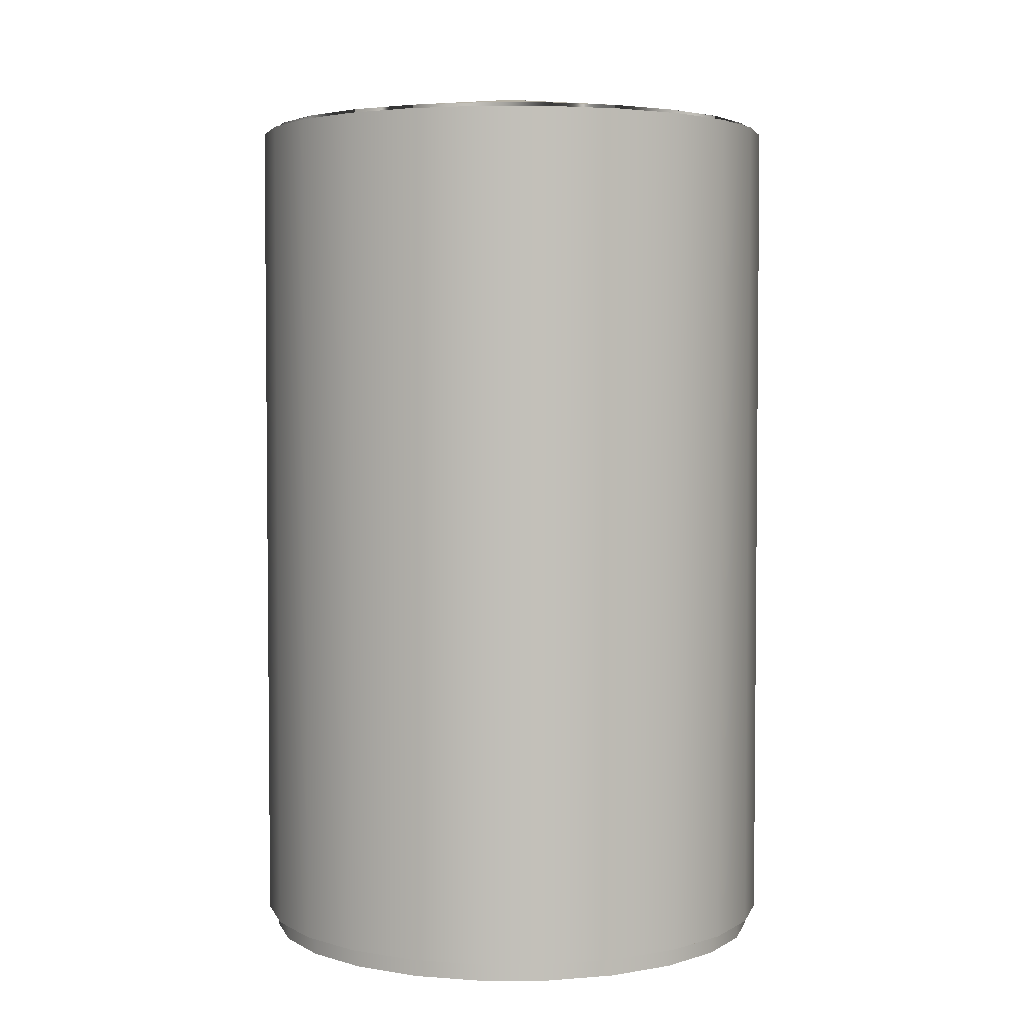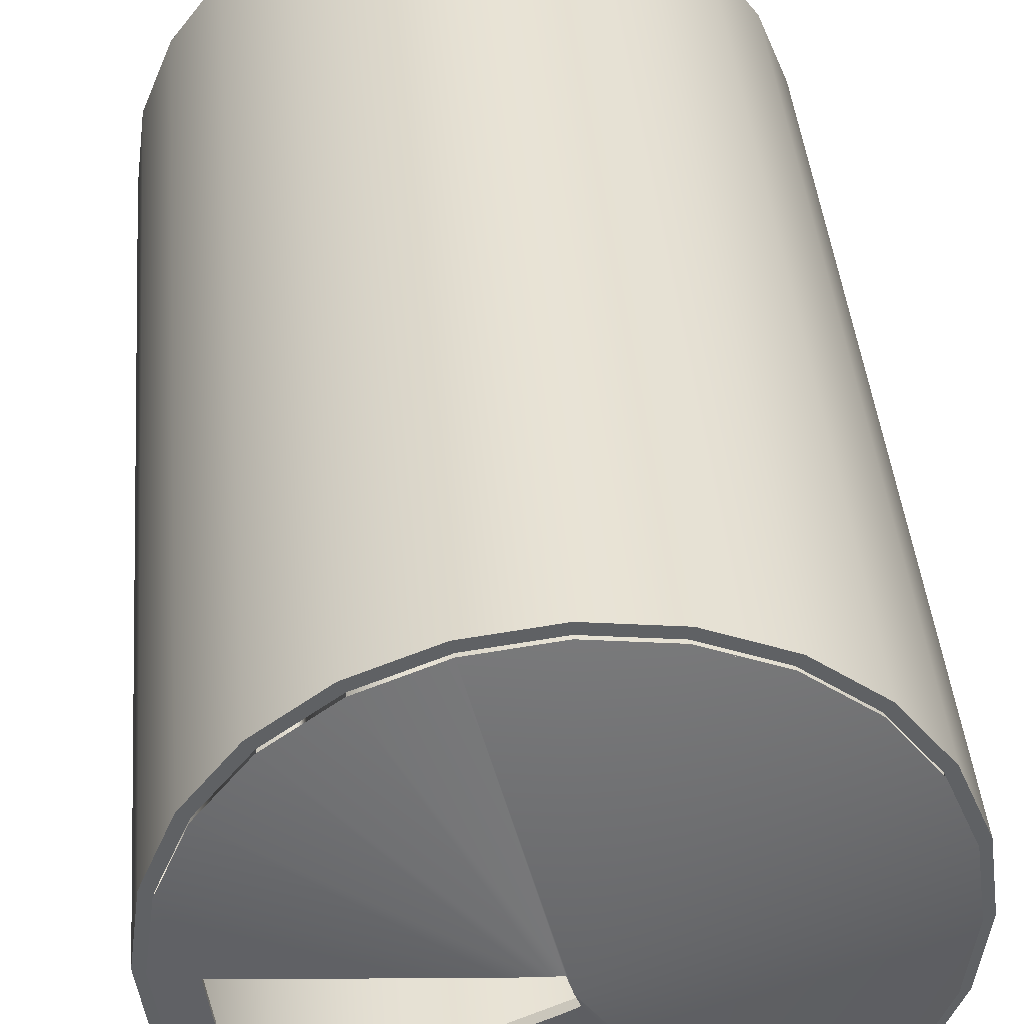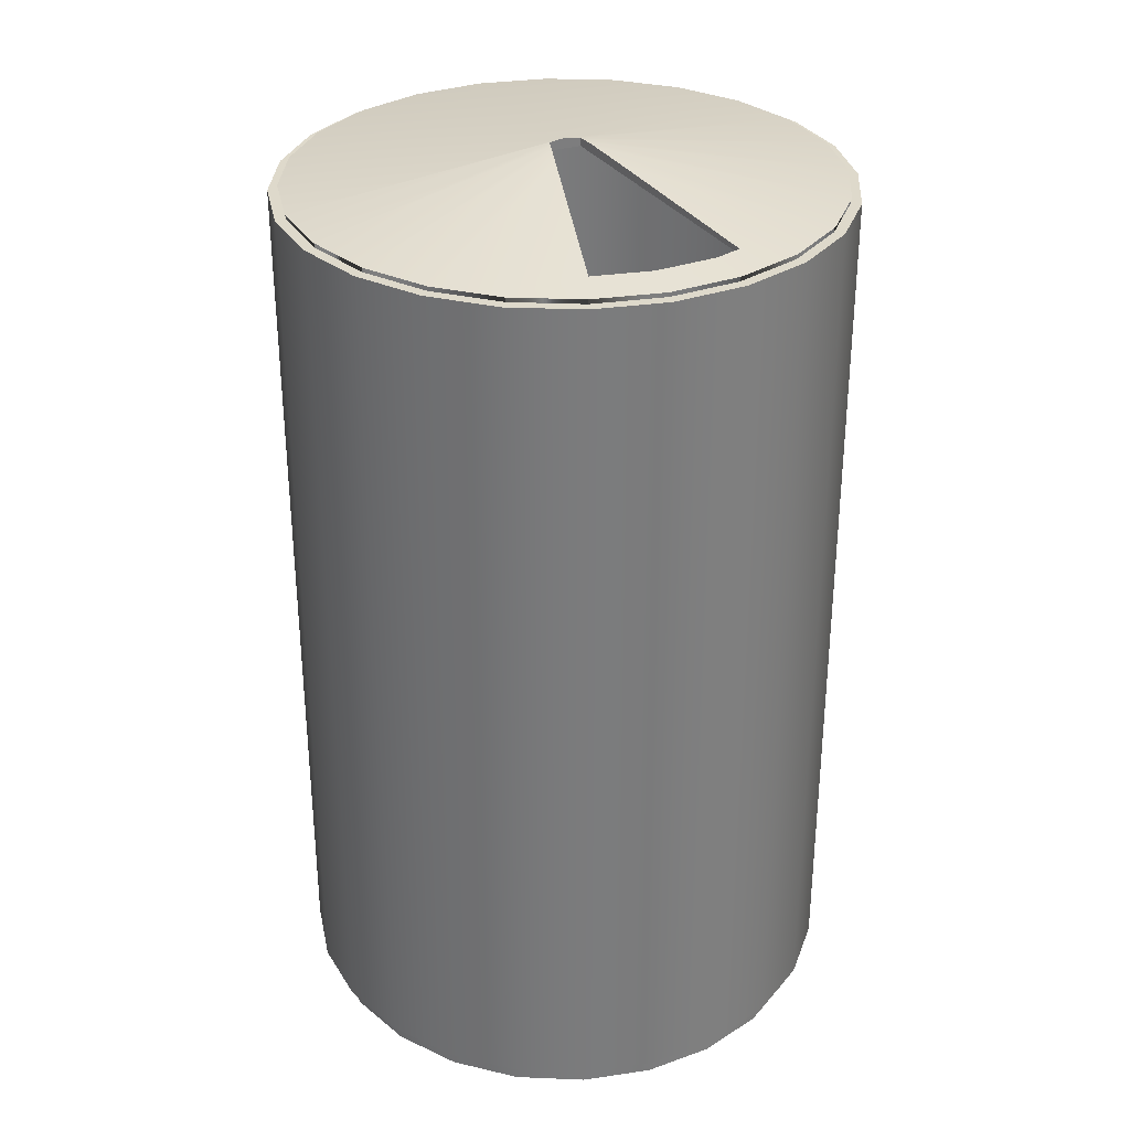
<metadata>
{"format":"obj","ext":"obj","renderer":"f3d","projection":"perspective","resolution":1024,"background":"white","views":[{"elev":3.5,"azim":67.0,"up":"+Y"},{"elev":40.7,"azim":175.2,"up":"+Z"},{"elev":31.8,"azim":85.8,"up":"+Y"}]}
</metadata>
<code>
v 0.04923 0.2679 -0.2169
v -0.009716 -0.445 -0.2247
v -0.009716 0.2679 -0.2247
v 0.04923 -0.445 -0.2169
v -0.06867 0.2679 -0.2169
v 0.1042 0.2679 -0.1942
v -0.06867 -0.445 -0.2169
v 0.1042 -0.445 -0.1942
v -0.1236 0.2679 -0.1942
v 0.1513 0.2679 -0.158
v -0.1236 -0.445 -0.1942
v 0.1513 -0.445 -0.158
v -0.1708 0.2679 -0.158
v 0.1875 0.2679 -0.1108
v -0.1708 -0.445 -0.158
v 0.1875 -0.445 -0.1108
v -0.207 0.2679 -0.1108
v 0.2103 0.2679 -0.05589
v -0.207 -0.445 -0.1108
v 0.2103 -0.445 -0.05589
v -0.2297 0.2679 -0.05589
v 0.2181 0.2679 0.003061
v -0.2297 -0.445 -0.05589
v 0.2181 -0.445 0.003061
v -0.2375 0.2679 0.003061
v 0.2103 -0.445 0.06201
v 0.2103 0.2679 0.06201
v -0.2375 -0.445 0.003061
v 0.1875 -0.445 0.1169
v -0.2297 -0.445 0.06201
v 0.1875 0.2679 0.1169
v -0.2297 0.2679 0.06201
v 0.1513 -0.445 0.1641
v -0.207 -0.445 0.1169
v 0.1513 0.2679 0.1641
v -0.207 0.2679 0.1169
v 0.1042 -0.445 0.2003
v -0.1708 -0.445 0.1641
v 0.1042 0.2679 0.2003
v -0.1708 0.2679 0.1641
v 0.04923 -0.445 0.2231
v 0.04923 0.2679 0.2231
v -0.009716 -0.445 0.2308
v -0.009716 0.2679 0.2308
v -0.1236 -0.445 0.2003
v -0.06867 0.2679 0.2231
v -0.1236 0.2679 0.2003
v -0.06867 -0.445 0.2231
v 0.04703 0.2679 -0.2087
v 0.04723 -0.445 -0.2094
v -0.009716 0.2679 -0.2162
v 0.09992 0.2679 -0.1868
v 0.1003 -0.445 -0.1875
v -0.009716 -0.445 -0.2169
v -0.06647 0.2679 -0.2087
v 0.04703 0.2719 -0.2087
v -0.009716 0.2719 -0.2162
v 0.1453 0.2679 -0.152
v 0.04723 -0.461 -0.2094
v -0.009716 -0.461 -0.2169
v -0.06666 -0.445 -0.2094
v 0.09992 0.2719 -0.1868
v 0.1459 -0.445 -0.1525
v 0.1003 -0.461 -0.1875
v -0.1193 0.2679 -0.1868
v -0.06647 0.2719 -0.2087
v 0.004053 0.2998 -0.02079
v 0.04723 0.2718 -0.2094
v -0.004879 0.3011 -0.01499
v -0.009716 0.2718 -0.2169
v 0.1802 0.2679 -0.1066
v 0.1453 0.2719 -0.152
v -0.009716 -0.429 0.003061
v -0.06666 -0.461 -0.2094
v -0.1197 -0.445 -0.1875
v -0.06666 0.2718 -0.2094
v -0.009716 0.3016 -0.01185
v 0.03276 0.2951 -0.03941
v 0.1003 0.2718 -0.1875
v 0.1808 -0.445 -0.1069
v 0.1459 -0.461 -0.1525
v -0.1648 0.2679 -0.152
v -0.1193 0.2719 -0.1868
v -0.1197 0.2718 -0.1875
v -0.01312 0.3019 -0.009646
v -0.01387 0.3019 -0.009163
v -0.01387 0.2953 -0.009163
v 0.2021 0.2679 -0.05369
v 0.1802 0.2719 -0.1066
v 0.1426 0.2759 -0.1107
v 0.1459 0.2718 -0.1525
v 0.1808 -0.461 -0.1069
v -0.1197 -0.461 -0.1875
v -0.1653 -0.445 -0.1525
v 0.2028 -0.445 -0.05388
v 0.2021 0.2719 -0.05369
v 0.1808 0.2718 -0.1069
v 0.2028 -0.461 -0.05388
v -0.1653 -0.461 -0.1525
v -0.2002 -0.445 -0.1069
v -0.1996 0.2679 -0.1066
v -0.1648 0.2719 -0.152
v -0.1653 0.2718 -0.1525
v -0.009716 0.3038 0.003061
v 0.1426 0.2719 -0.1107
v 0.2095 0.2719 0.003061
v 0.2095 0.2679 0.003061
v 0.1563 0.2759 -0.09281
v 0.2028 0.2718 -0.05388
v 0.2103 -0.461 0.003061
v -0.2002 -0.461 -0.1069
v -0.2222 -0.445 -0.05388
v -0.2215 0.2679 -0.05369
v -0.005567 0.2953 0.01528
v 0.2103 -0.445 0.003061
v 0.2103 0.2718 0.003061
v 0.1755 0.2759 -0.04657
v 0.2028 -0.461 0.06
v -0.2222 -0.461 -0.05388
v -0.229 0.2679 0.003061
v -0.1996 0.2719 -0.1066
v -0.005567 0.3019 0.01528
v 0.1563 0.2719 -0.09281
v 0.2021 0.2719 0.05981
v 0.2028 0.2718 0.06
v 0.1817 0.2759 0.000751
v 0.2021 0.2679 0.05981
v 0.1808 -0.461 0.1131
v -0.2297 -0.461 0.003061
v -0.2297 -0.445 0.003061
v -0.229 0.2719 0.003061
v -0.2215 0.2719 -0.05369
v -0.2002 0.2718 -0.1069
v 0.02659 0.2983 0.01279
v 0.04703 0.2719 0.2149
v 0.2028 -0.445 0.06
v 0.182 0.2759 0.003061
v 0.1755 0.2719 -0.04657
v 0.1459 -0.461 0.1586
v -0.2222 -0.461 0.06
v -0.2215 0.2679 0.05981
v 0.152 0.2803 0.003061
v 0.009438 0.3006 0.01412
v 0.09992 0.2719 0.193
v -0.009716 0.2719 0.2223
v 0.1802 0.2679 0.1127
v 0.1808 0.2718 0.1131
v 0.1817 0.2719 0.000751
v 0.1808 -0.445 0.1131
v 0.1003 -0.461 0.1936
v -0.2002 -0.461 0.1131
v -0.2222 -0.445 0.06
v -0.2222 0.2718 -0.05388
v -0.2215 0.2719 0.05981
v 0.1802 0.2719 0.1127
v 0.001925 0.3014 0.0147
v -0.002784 0.3018 0.01507
v 0.04703 0.2679 0.2149
v 0.1003 0.2718 0.1936
v -0.06647 0.2719 0.2149
v -0.009716 0.2679 0.2223
v 0.04723 0.2718 0.2156
v 0.1459 -0.445 0.1586
v 0.04723 -0.461 0.2156
v -0.1653 -0.461 0.1586
v -0.2002 -0.445 0.1131
v -0.1996 0.2679 0.1127
v -0.2297 0.2718 0.003061
v -0.1996 0.2719 0.1127
v 0.1453 0.2719 0.1581
v 0.09992 0.2679 0.193
v -0.1193 0.2719 0.193
v -0.009716 0.2718 0.2231
v 0.1453 0.2679 0.1581
v 0.1459 0.2718 0.1586
v -0.009716 -0.461 0.2231
v 0.1003 -0.445 0.1936
v -0.1197 -0.461 0.1936
v -0.2222 0.2718 0.06
v -0.1648 0.2719 0.1581
v -0.06647 0.2679 0.2149
v -0.06666 0.2718 0.2156
v -0.06666 -0.461 0.2156
v 0.04723 -0.445 0.2156
v -0.1653 -0.445 0.1586
v -0.1648 0.2679 0.1581
v -0.2002 0.2718 0.1131
v -0.1193 0.2679 0.193
v -0.1197 0.2718 0.1936
v -0.06666 -0.445 0.2156
v -0.009716 -0.445 0.2231
v -0.1197 -0.445 0.1936
v -0.1653 0.2718 0.1586
g mesh1_mesh1-geometry
f 1 2 3
f 2 1 4
f 2 5 3
f 6 4 1
f 5 2 7
f 4 6 8
f 7 9 5
f 10 8 6
f 9 7 11
f 8 10 12
f 11 13 9
f 14 12 10
f 13 11 15
f 12 14 16
f 15 17 13
f 18 16 14
f 17 15 19
f 16 18 20
f 19 21 17
f 22 20 18
f 21 19 23
f 20 22 24
f 23 25 21
f 22 26 24
f 26 22 27
f 25 23 28
f 27 29 26
f 30 25 28
f 29 27 31
f 25 30 32
f 31 33 29
f 34 32 30
f 33 31 35
f 32 34 36
f 35 37 33
f 38 36 34
f 37 35 39
f 36 38 40
f 41 39 42
f 43 42 44
f 39 41 37
f 45 40 38
f 42 43 41
f 46 43 44
f 40 45 47
f 43 46 48
f 47 48 46
f 48 47 45
g mesh1_mesh1-geometry
f 3 2 1
f 4 1 2
f 3 5 2
f 3 1 49
f 1 4 6
f 2 50 4
f 7 2 5
f 5 3 51
f 49 1 52
f 51 3 49
f 8 6 4
f 1 6 52
f 50 53 4
f 54 50 2
f 7 54 2
f 5 9 7
f 55 5 51
f 49 52 56
f 51 57 49
f 6 8 10
f 4 53 8
f 52 6 58
f 50 59 53
f 54 60 50
f 61 54 7
f 11 7 9
f 9 5 55
f 51 55 57
f 62 56 52
f 56 49 57
f 12 10 8
f 10 14 6
f 53 63 8
f 58 6 14
f 52 62 58
f 64 53 59
f 59 50 60
f 54 61 60
f 11 61 7
f 9 13 11
f 65 9 55
f 66 57 55
f 62 56 67
f 56 62 68
f 56 57 69
f 57 56 70
f 10 12 14
f 12 8 16
f 63 16 8
f 53 64 63
f 58 14 71
f 72 58 62
f 64 59 73
f 59 60 73
f 74 60 61
f 75 61 11
f 15 11 13
f 13 9 65
f 55 65 66
f 66 57 76
f 57 66 77
f 69 67 56
f 67 78 62
f 79 68 62
f 68 70 56
f 77 69 57
f 70 76 57
f 16 14 12
f 63 80 16
f 81 63 64
f 18 71 14
f 58 72 71
f 72 62 78
f 62 72 79
f 81 64 73
f 60 74 73
f 61 75 74
f 15 75 11
f 13 17 15
f 82 13 65
f 83 66 65
f 76 84 66
f 85 77 66
f 67 86 69
f 69 86 67
f 78 87 67
f 67 87 78
f 69 86 77
f 77 86 69
f 14 16 18
f 20 16 80
f 63 81 80
f 88 71 18
f 89 71 72
f 78 90 72
f 91 79 72
f 92 81 73
f 74 93 73
f 93 74 75
f 94 75 15
f 19 15 17
f 17 13 82
f 65 82 83
f 83 66 84
f 66 83 85
f 77 86 85
f 85 86 77
f 67 87 86
f 86 87 67
f 90 87 78
f 78 87 90
f 20 18 16
f 95 20 80
f 92 80 81
f 88 96 71
f 22 88 18
f 89 71 96
f 89 72 90
f 89 97 72
f 91 72 97
f 98 92 73
f 73 93 99
f 75 94 93
f 100 94 15
f 19 100 15
f 17 21 19
f 101 17 82
f 102 83 82
f 84 103 83
f 86 85 83
f 87 104 86
f 86 104 87
f 87 90 105
f 105 90 87
f 18 20 22
f 24 20 95
f 80 92 95
f 96 88 106
f 107 88 22
f 89 108 96
f 96 109 89
f 89 90 108
f 97 89 109
f 98 95 92
f 110 98 73
f 99 93 94
f 73 99 111
f 94 100 99
f 112 100 19
f 23 19 21
f 21 17 113
f 113 17 101
f 82 101 102
f 102 83 103
f 83 102 104
f 104 86 83
f 104 87 114
f 114 87 104
f 108 105 90
f 90 105 108
f 24 22 20
f 115 24 95
f 107 106 88
f 106 116 96
f 96 117 106
f 27 107 22
f 117 96 108
f 109 96 116
f 95 98 115
f 110 115 98
f 118 110 73
f 111 99 100
f 73 111 119
f 100 112 111
f 23 112 19
f 21 25 23
f 120 21 113
f 101 113 121
f 121 102 101
f 102 103 121
f 104 102 121
f 104 114 122
f 122 114 104
f 105 108 123
f 123 108 105
f 24 26 22
f 26 24 115
f 106 124 107
f 116 106 125
f 126 106 117
f 127 107 27
f 27 22 26
f 117 123 108
f 108 123 117
f 110 118 115
f 128 118 73
f 119 111 112
f 73 119 129
f 130 112 23
f 28 23 25
f 25 21 120
f 120 113 131
f 132 121 113
f 133 121 103
f 104 121 132
f 114 134 122
f 122 134 114
f 104 135 122
f 136 26 115
f 127 107 124
f 106 137 124
f 124 125 106
f 137 106 126
f 126 138 117
f 117 138 126
f 31 127 27
f 26 29 27
f 123 117 138
f 138 117 123
f 136 115 118
f 118 128 136
f 139 128 73
f 112 130 119
f 129 119 130
f 73 129 140
f 28 130 23
f 28 25 30
f 141 25 120
f 132 131 113
f 120 131 141
f 121 133 132
f 104 132 131
f 114 142 134
f 134 142 114
f 122 134 143
f 143 134 122
f 144 122 135
f 135 104 145
f 29 26 136
f 127 146 124
f 142 124 137
f 125 124 147
f 137 126 142
f 138 126 148
f 148 126 138
f 146 127 31
f 31 27 29
f 149 136 128
f 128 139 149
f 139 73 150
f 129 130 140
f 73 140 151
f 152 130 28
f 32 30 25
f 30 152 28
f 32 25 141
f 132 153 131
f 154 141 131
f 153 132 133
f 104 131 154
f 114 126 142
f 142 126 114
f 134 124 142
f 143 155 134
f 122 143 156
f 156 143 122
f 157 122 144
f 135 144 158
f 144 135 159
f 145 104 160
f 145 135 161
f 135 145 162
f 149 29 136
f 155 124 146
f 155 147 124
f 126 114 148
f 148 114 126
f 35 146 31
f 29 33 31
f 163 149 139
f 150 73 164
f 139 150 163
f 152 140 130
f 140 152 151
f 73 151 165
f 30 32 34
f 166 152 30
f 167 32 141
f 168 131 153
f 141 167 154
f 131 168 154
f 104 154 169
f 124 134 155
f 155 143 170
f 156 170 143
f 122 156 157
f 157 156 122
f 157 144 156
f 171 158 144
f 158 161 135
f 162 159 135
f 144 159 170
f 160 104 172
f 145 161 160
f 145 160 173
f 173 162 145
f 33 29 149
f 146 174 155
f 147 155 175
f 174 146 35
f 35 31 33
f 163 33 149
f 164 73 176
f 150 164 177
f 177 163 150
f 166 151 152
f 151 166 165
f 178 73 165
f 36 34 32
f 34 166 30
f 36 32 167
f 169 154 167
f 179 154 168
f 154 179 169
f 104 169 180
f 170 155 174
f 170 175 155
f 170 156 144
f 158 171 39
f 171 174 144
f 161 158 42
f 175 170 159
f 170 144 174
f 172 104 180
f 160 181 172
f 160 172 182
f 181 160 161
f 182 173 160
f 171 174 35
f 33 37 35
f 37 33 163
f 176 73 183
f 164 176 184
f 184 177 164
f 177 37 163
f 185 165 166
f 183 73 178
f 165 185 178
f 34 36 38
f 185 166 34
f 186 36 167
f 169 180 167
f 187 169 179
f 169 187 180
f 39 171 35
f 42 158 39
f 44 161 42
f 172 188 180
f 172 180 189
f 188 172 181
f 189 182 172
f 181 161 44
f 39 35 37
f 183 190 176
f 191 184 176
f 184 37 177
f 178 192 183
f 192 178 185
f 40 38 36
f 38 185 34
f 36 186 47
f 186 167 180
f 193 180 187
f 42 39 41
f 44 42 43
f 186 180 188
f 193 189 180
f 188 181 46
f 46 181 44
f 37 41 39
f 191 176 190
f 190 183 192
f 191 41 184
f 41 37 184
f 185 45 192
f 38 40 45
f 40 36 47
f 38 45 185
f 186 188 47
f 41 43 42
f 44 43 46
f 47 188 46
f 190 43 191
f 192 48 190
f 43 41 191
f 45 48 192
f 47 45 40
f 48 46 43
f 46 48 47
f 48 43 190
f 45 47 48
g mesh1_mesh1-geometry
f 49 1 3
f 4 50 2
f 51 3 5
f 52 1 49
f 49 3 51
f 52 6 1
f 4 53 50
f 2 50 54
f 2 54 7
f 51 5 55
f 56 52 49
f 49 57 51
f 8 53 4
f 58 6 52
f 53 59 50
f 50 60 54
f 7 54 61
f 55 5 9
f 57 55 51
f 52 56 62
f 57 49 56
f 6 14 10
f 8 63 53
f 14 6 58
f 58 62 52
f 59 53 64
f 60 50 59
f 60 61 54
f 7 61 11
f 55 9 65
f 55 57 66
f 67 56 62
f 68 62 56
f 69 57 56
f 70 56 57
f 16 8 12
f 8 16 63
f 63 64 53
f 71 14 58
f 62 58 72
f 73 59 64
f 73 60 59
f 61 60 74
f 11 61 75
f 65 9 13
f 66 65 55
f 76 57 66
f 77 66 57
f 56 67 69
f 62 78 67
f 62 68 79
f 56 70 68
f 57 69 77
f 57 76 70
f 16 80 63
f 64 63 81
f 14 71 18
f 71 72 58
f 78 62 72
f 79 72 62
f 73 64 81
f 73 74 60
f 74 75 61
f 11 75 15
f 65 13 82
f 65 66 83
f 66 84 76
f 66 77 85
f 80 16 20
f 80 81 63
f 18 71 88
f 72 71 89
f 72 90 78
f 72 79 91
f 73 81 92
f 73 93 74
f 75 74 93
f 15 75 94
f 82 13 17
f 83 82 65
f 84 66 83
f 85 83 66
f 80 20 95
f 81 80 92
f 71 96 88
f 18 88 22
f 96 71 89
f 90 72 89
f 72 97 89
f 97 72 91
f 73 92 98
f 99 93 73
f 93 94 75
f 15 94 100
f 15 100 19
f 82 17 101
f 82 83 102
f 83 103 84
f 83 85 86
f 95 20 24
f 95 92 80
f 106 88 96
f 22 88 107
f 96 108 89
f 89 109 96
f 108 90 89
f 109 89 97
f 92 95 98
f 73 98 110
f 94 93 99
f 111 99 73
f 99 100 94
f 19 100 112
f 113 17 21
f 101 17 113
f 102 101 82
f 103 83 102
f 104 102 83
f 83 86 104
f 95 24 115
f 88 106 107
f 96 116 106
f 106 117 96
f 22 107 27
f 108 96 117
f 116 96 109
f 115 98 95
f 98 115 110
f 73 110 118
f 100 99 111
f 119 111 73
f 111 112 100
f 19 112 23
f 113 21 120
f 121 113 101
f 101 102 121
f 121 103 102
f 121 102 104
f 115 24 26
f 107 124 106
f 125 106 116
f 117 106 126
f 27 107 127
f 115 118 110
f 73 118 128
f 112 111 119
f 129 119 73
f 23 112 130
f 120 21 25
f 131 113 120
f 113 121 132
f 103 121 133
f 132 121 104
f 122 135 104
f 115 26 136
f 124 107 127
f 124 137 106
f 106 125 124
f 126 106 137
f 27 127 31
f 118 115 136
f 136 128 118
f 73 128 139
f 119 130 112
f 130 119 129
f 140 129 73
f 23 130 28
f 120 25 141
f 113 131 132
f 141 131 120
f 132 133 121
f 131 132 104
f 135 122 144
f 145 104 135
f 136 26 29
f 124 146 127
f 137 124 142
f 147 124 125
f 142 126 137
f 31 127 146
f 128 136 149
f 149 139 128
f 150 73 139
f 140 130 129
f 151 140 73
f 28 130 152
f 28 152 30
f 141 25 32
f 131 153 132
f 131 141 154
f 133 132 153
f 154 131 104
f 142 124 134
f 134 155 143
f 144 122 157
f 158 144 135
f 159 135 144
f 160 104 145
f 161 135 145
f 162 145 135
f 136 29 149
f 146 124 155
f 124 147 155
f 31 146 35
f 139 149 163
f 164 73 150
f 163 150 139
f 130 140 152
f 151 152 140
f 165 151 73
f 30 152 166
f 141 32 167
f 153 131 168
f 154 167 141
f 154 168 131
f 169 154 104
f 155 134 124
f 170 143 155
f 143 170 156
f 156 144 157
f 144 158 171
f 135 161 158
f 135 159 162
f 170 159 144
f 172 104 160
f 160 161 145
f 173 160 145
f 145 162 173
f 149 29 33
f 155 174 146
f 175 155 147
f 35 146 174
f 149 33 163
f 176 73 164
f 177 164 150
f 150 163 177
f 152 151 166
f 165 166 151
f 165 73 178
f 30 166 34
f 167 32 36
f 167 154 169
f 168 154 179
f 169 179 154
f 180 169 104
f 174 155 170
f 155 175 170
f 144 156 170
f 39 171 158
f 144 174 171
f 42 158 161
f 159 170 175
f 174 144 170
f 180 104 172
f 172 181 160
f 182 172 160
f 161 160 181
f 160 173 182
f 35 174 171
f 163 33 37
f 183 73 176
f 184 176 164
f 164 177 184
f 163 37 177
f 166 165 185
f 178 73 183
f 178 185 165
f 34 166 185
f 167 36 186
f 167 180 169
f 179 169 187
f 180 187 169
f 35 171 39
f 39 158 42
f 42 161 44
f 180 188 172
f 189 180 172
f 181 172 188
f 172 182 189
f 44 161 181
f 176 190 183
f 176 184 191
f 177 37 184
f 183 192 178
f 185 178 192
f 34 185 38
f 47 186 36
f 180 167 186
f 187 180 193
f 188 180 186
f 180 189 193
f 46 181 188
f 44 181 46
f 190 176 191
f 192 183 190
f 184 41 191
f 184 37 41
f 192 45 185
f 47 36 40
f 185 45 38
f 47 188 186
f 46 188 47
f 191 43 190
f 190 48 192
f 191 41 43
f 192 48 45
f 190 43 48
g mesh2_mesh2-geometry
l 117 108
l 126 117
l 90 108
l 126 148
l 142 126
l 90 105
g mesh3_mesh3-geometry
l 87 86
l 85 86
l 77 85
g mesh4_mesh4-geometry
l 114 122

</code>
